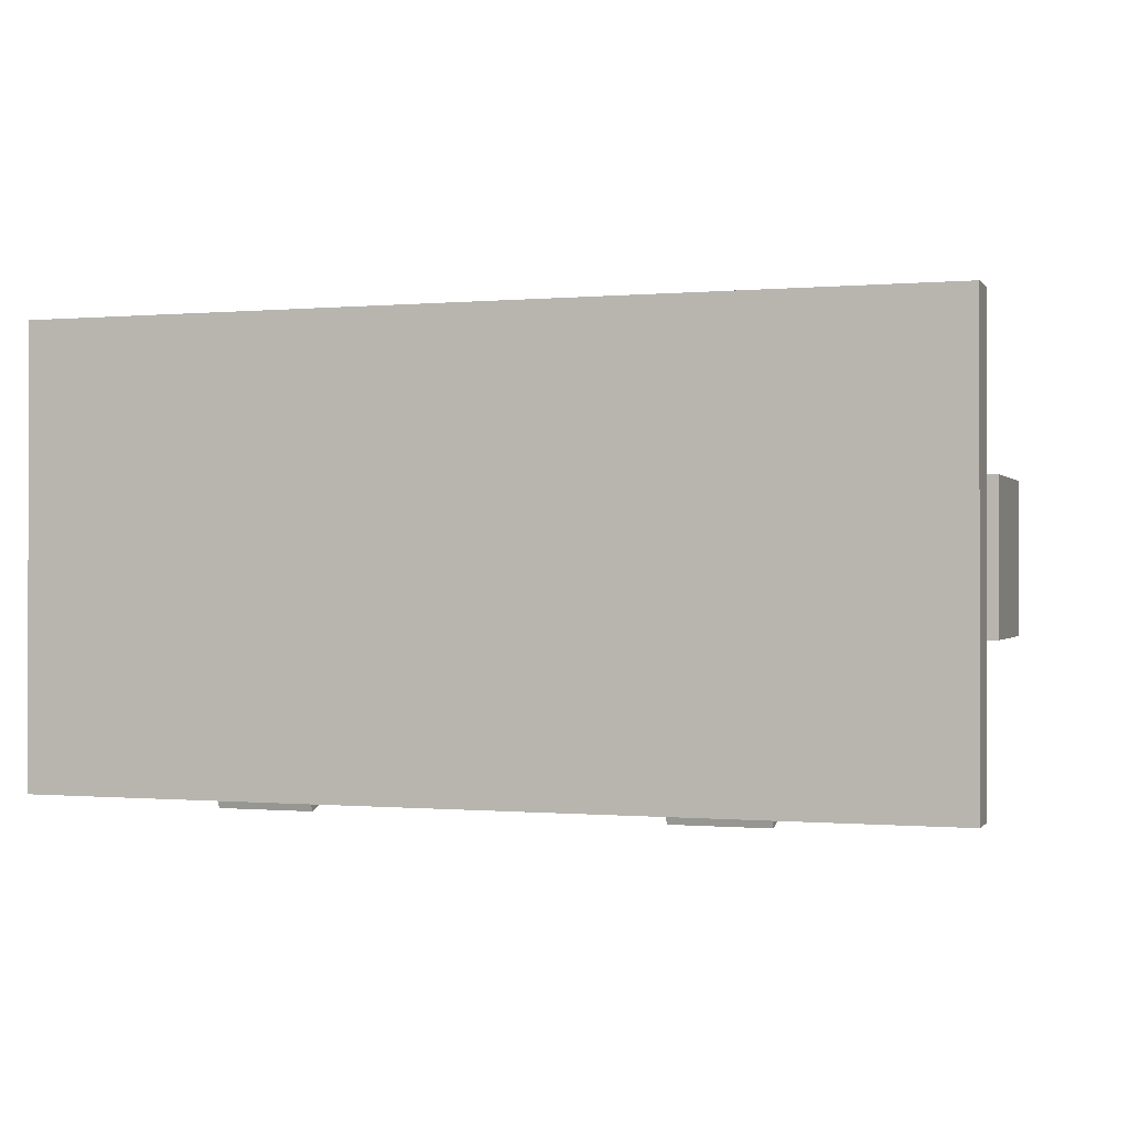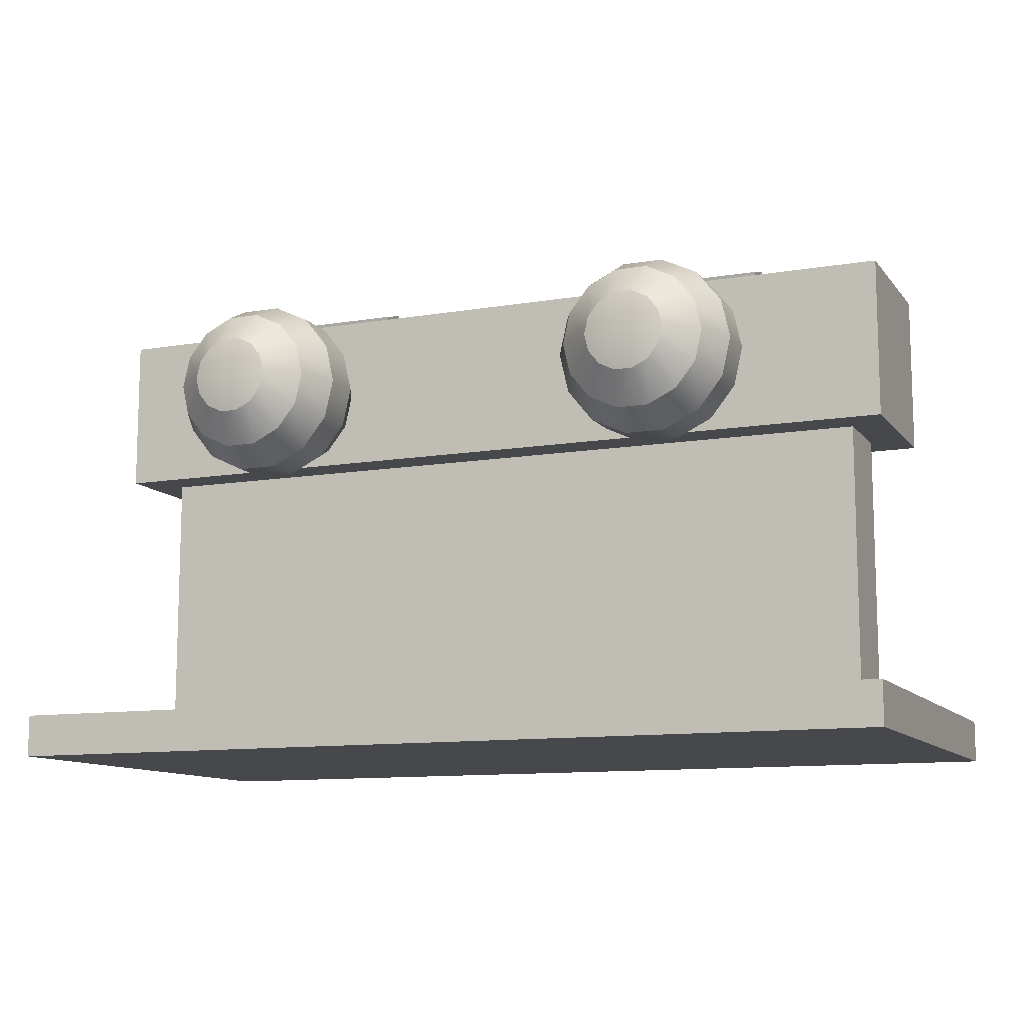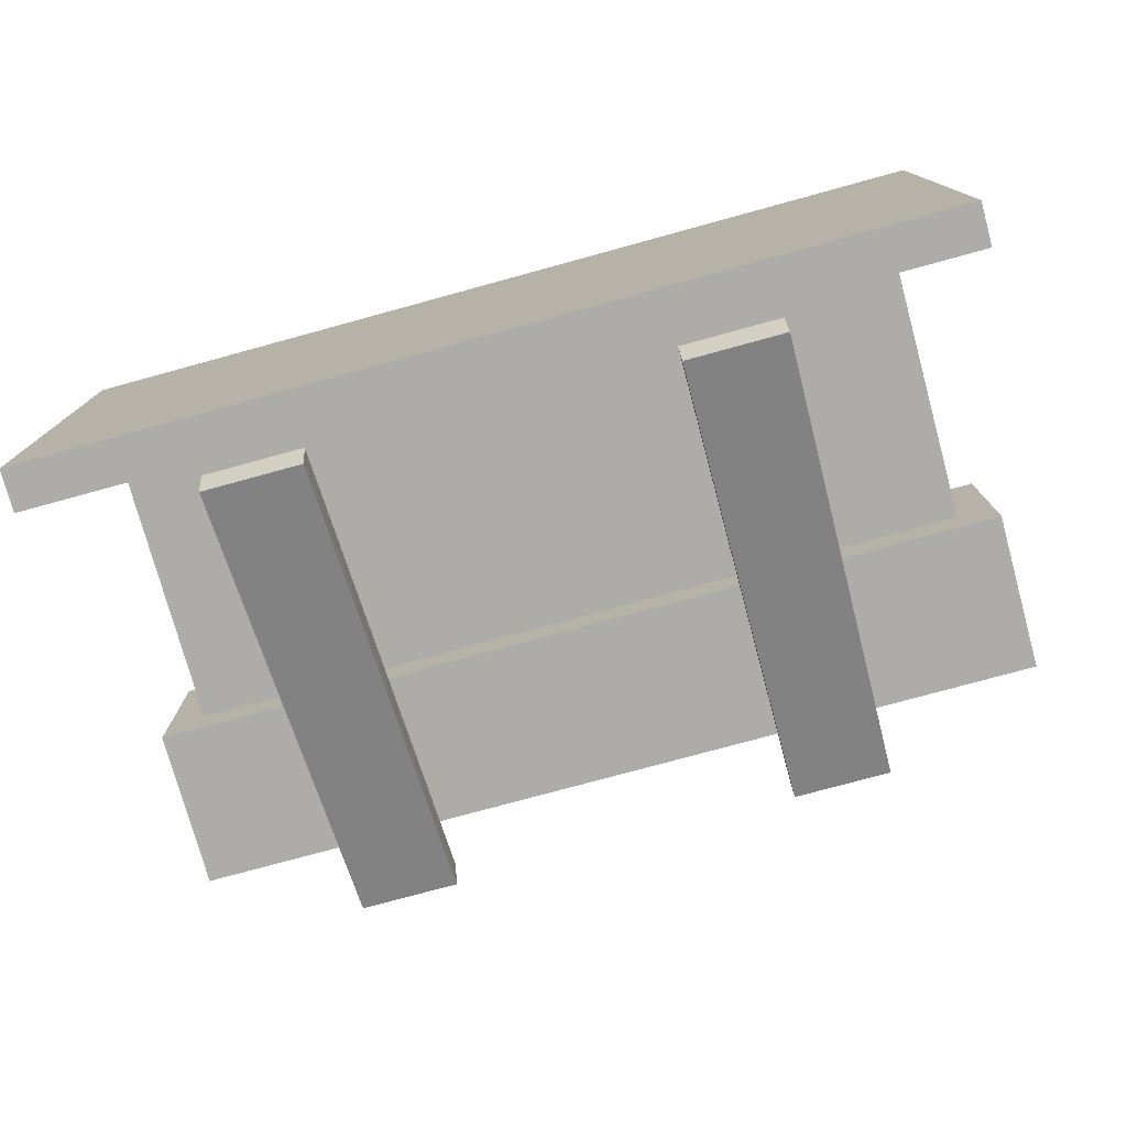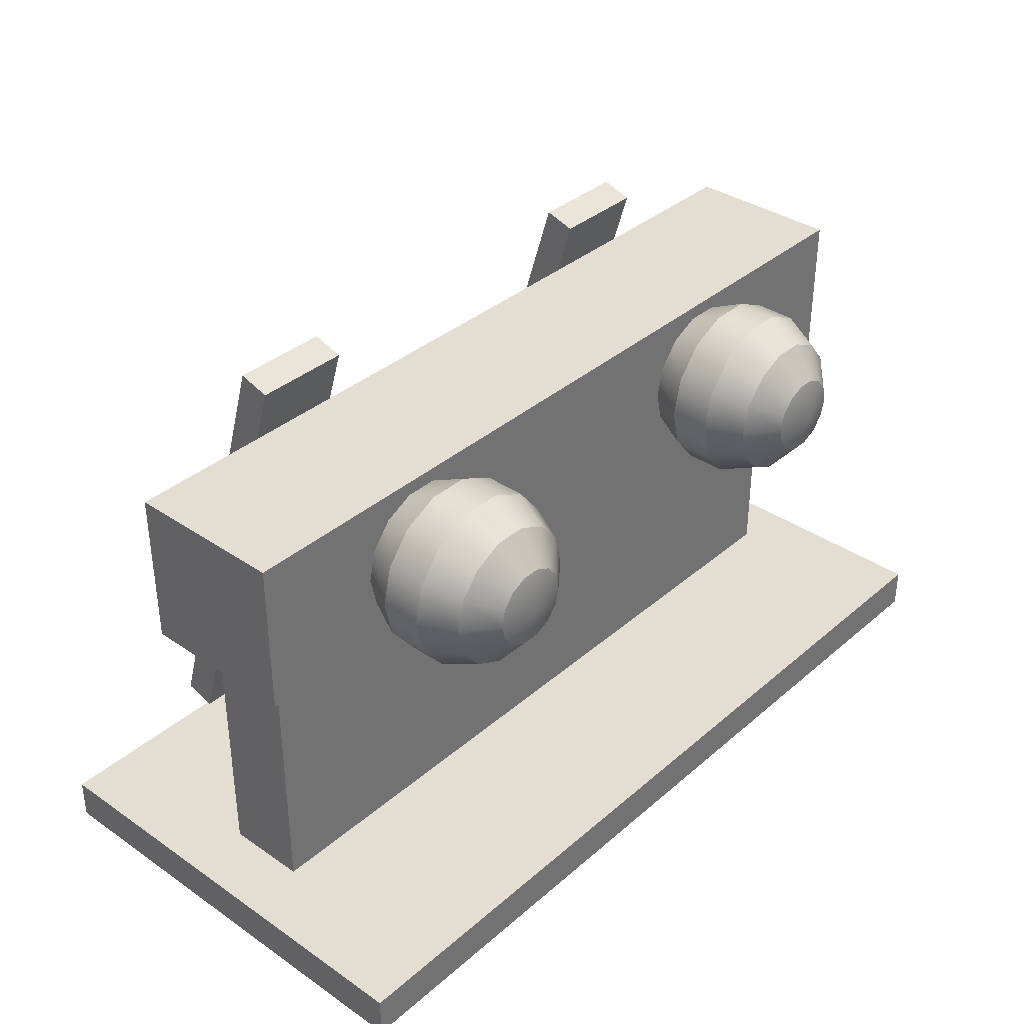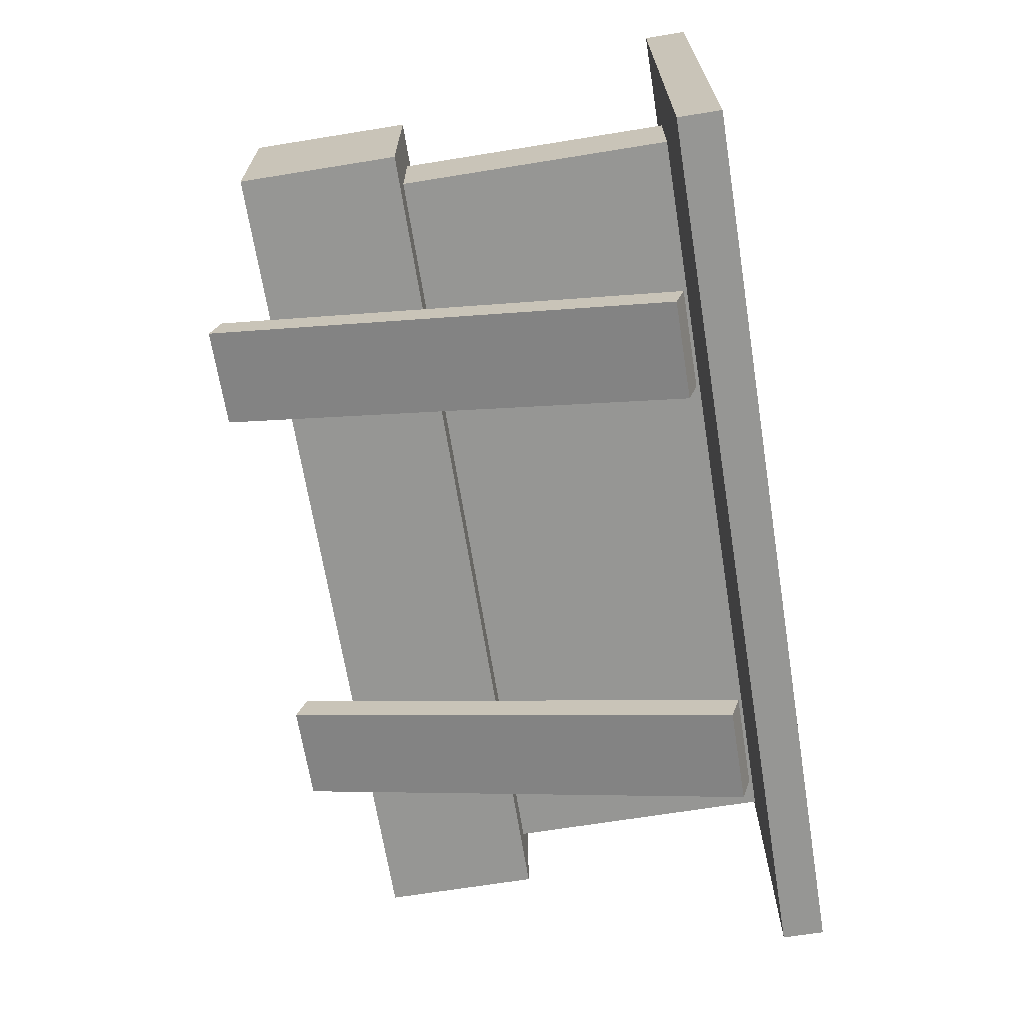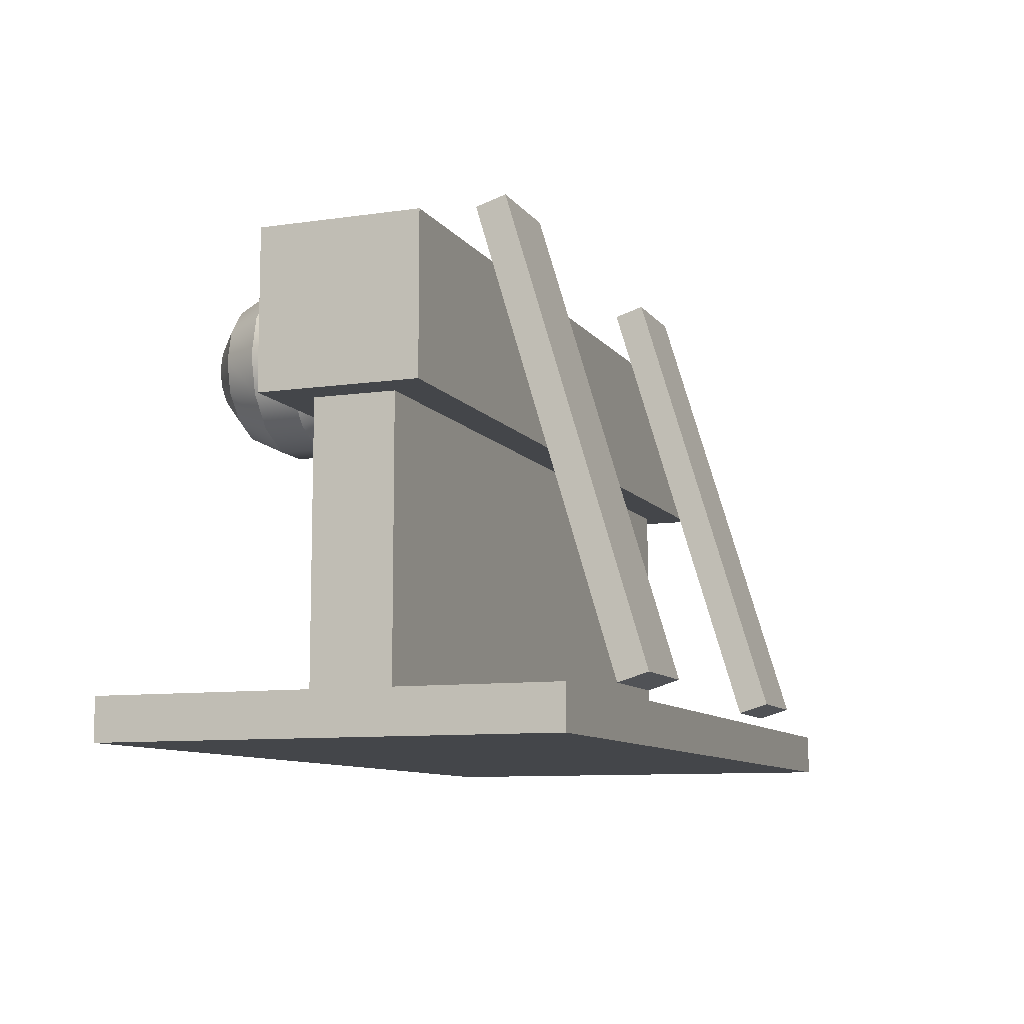
<metadata>
{"format":"obj","ext":"obj","renderer":"f3d","projection":"perspective","resolution":1024,"background":"white","views":[{"elev":-0.3,"azim":18.4,"up":"+Z"},{"elev":-11.1,"azim":22.6,"up":"+Y"},{"elev":-76.6,"azim":15.3,"up":"+Z"},{"elev":36.0,"azim":-48.2,"up":"+Y"},{"elev":-67.7,"azim":-80.8,"up":"+Z"},{"elev":-9.5,"azim":110.9,"up":"+Y"}]}
</metadata>
<code>
g default
v 0.9867 2.323 1.244
v 1.049 2.401 1.244
v 1.14 2.445 1.244
v 1.24 2.445 1.244
v 1.331 2.401 1.244
v 1.393 2.323 1.244
v 1.415 2.225 1.244
v 1.393 2.127 1.244
v 1.331 2.049 1.244
v 1.24 2.005 1.244
v 1.14 2.005 1.244
v 1.049 2.049 1.244
v 0.9867 2.127 1.244
v 0.9644 2.225 1.244
v 0.8238 2.401 1.099
v 0.9366 2.543 1.099
v 1.1 2.621 1.099
v 1.28 2.621 1.099
v 1.443 2.543 1.099
v 1.556 2.401 1.099
v 1.596 2.225 1.099
v 1.556 2.049 1.099
v 1.443 1.907 1.099
v 1.28 1.829 1.099
v 1.1 1.829 1.099
v 0.9366 1.907 1.099
v 0.8238 2.049 1.099
v 0.7835 2.225 1.099
v 0.7333 2.445 0.8909
v 0.874 2.621 0.8909
v 1.077 2.719 0.8909
v 1.303 2.719 0.8909
v 1.506 2.621 0.8909
v 1.647 2.445 0.8909
v 1.697 2.225 0.8909
v 1.647 2.005 0.8909
v 1.506 1.829 0.8909
v 1.303 1.731 0.8909
v 1.077 1.731 0.8909
v 0.874 1.829 0.8909
v 0.7333 2.005 0.8909
v 0.6832 2.225 0.8909
v 0.7333 2.445 0.6595
v 0.874 2.621 0.6595
v 1.077 2.719 0.6595
v 1.303 2.719 0.6595
v 1.506 2.621 0.6595
v 1.647 2.445 0.6595
v 1.697 2.225 0.6595
v 1.647 2.005 0.6595
v 1.506 1.829 0.6595
v 1.303 1.731 0.6595
v 1.077 1.731 0.6595
v 0.874 1.829 0.6595
v 0.7333 2.005 0.6595
v 0.6832 2.225 0.6595
v 0.8238 2.401 0.4511
v 0.9366 2.543 0.4511
v 1.1 2.621 0.4511
v 1.28 2.621 0.4511
v 1.443 2.543 0.4511
v 1.556 2.401 0.4511
v 1.596 2.225 0.4511
v 1.556 2.049 0.4511
v 1.443 1.907 0.4511
v 1.28 1.829 0.4511
v 1.1 1.829 0.4511
v 0.9366 1.907 0.4511
v 0.8238 2.049 0.4511
v 0.7835 2.225 0.4511
v 1.19 2.225 1.295
g pSphere1 bordje
f 1 2 16 15
f 2 3 17 16
f 3 4 18 17
f 4 5 19 18
f 5 6 20 19
f 6 7 21 20
f 7 8 22 21
f 8 9 23 22
f 9 10 24 23
f 10 11 25 24
f 11 12 26 25
f 12 13 27 26
f 13 14 28 27
f 14 1 15 28
f 15 16 30 29
f 16 17 31 30
f 17 18 32 31
f 18 19 33 32
f 19 20 34 33
f 20 21 35 34
f 21 22 36 35
f 22 23 37 36
f 23 24 38 37
f 24 25 39 38
f 25 26 40 39
f 26 27 41 40
f 27 28 42 41
f 28 15 29 42
f 29 30 44 43
f 30 31 45 44
f 31 32 46 45
f 32 33 47 46
f 33 34 48 47
f 34 35 49 48
f 35 36 50 49
f 36 37 51 50
f 37 38 52 51
f 38 39 53 52
f 39 40 54 53
f 40 41 55 54
f 41 42 56 55
f 42 29 43 56
f 43 44 58 57
f 44 45 59 58
f 45 46 60 59
f 46 47 61 60
f 47 48 62 61
f 48 49 63 62
f 49 50 64 63
f 50 51 65 64
f 51 52 66 65
f 52 53 67 66
f 53 54 68 67
f 54 55 69 68
f 55 56 70 69
f 56 43 57 70
f 2 1 71
f 3 2 71
f 4 3 71
f 5 4 71
f 6 5 71
f 7 6 71
f 8 7 71
f 9 8 71
f 10 9 71
f 11 10 71
f 12 11 71
f 13 12 71
f 14 13 71
f 1 14 71
f 57 58 68 69
f 70 57 69
f 58 59 67 68
f 59 60 66 67
f 60 61 65 66
f 61 62 64 65
f 63 64 62
g default
v -1.487 2.323 1.244
v -1.424 2.401 1.244
v -1.334 2.445 1.244
v -1.234 2.445 1.244
v -1.143 2.401 1.244
v -1.081 2.323 1.244
v -1.058 2.225 1.244
v -1.081 2.127 1.244
v -1.143 2.049 1.244
v -1.234 2.005 1.244
v -1.334 2.005 1.244
v -1.424 2.049 1.244
v -1.487 2.127 1.244
v -1.509 2.225 1.244
v -1.65 2.401 1.099
v -1.537 2.543 1.099
v -1.374 2.621 1.099
v -1.193 2.621 1.099
v -1.03 2.543 1.099
v -0.9176 2.401 1.099
v -0.8773 2.225 1.099
v -0.9176 2.049 1.099
v -1.03 1.907 1.099
v -1.193 1.829 1.099
v -1.374 1.829 1.099
v -1.537 1.907 1.099
v -1.65 2.049 1.099
v -1.69 2.225 1.099
v -1.74 2.445 0.8909
v -1.6 2.621 0.8909
v -1.397 2.719 0.8909
v -1.171 2.719 0.8909
v -0.9678 2.621 0.8909
v -0.8271 2.445 0.8909
v -0.777 2.225 0.8909
v -0.8271 2.005 0.8909
v -0.9678 1.829 0.8909
v -1.171 1.731 0.8909
v -1.397 1.731 0.8909
v -1.6 1.829 0.8909
v -1.74 2.005 0.8909
v -1.791 2.225 0.8909
v -1.74 2.445 0.6595
v -1.6 2.621 0.6595
v -1.397 2.719 0.6595
v -1.171 2.719 0.6595
v -0.9678 2.621 0.6595
v -0.8271 2.445 0.6595
v -0.777 2.225 0.6595
v -0.8271 2.005 0.6595
v -0.9678 1.829 0.6595
v -1.171 1.731 0.6595
v -1.397 1.731 0.6595
v -1.6 1.829 0.6595
v -1.74 2.005 0.6595
v -1.791 2.225 0.6595
v -1.65 2.401 0.4511
v -1.537 2.543 0.4511
v -1.374 2.621 0.4511
v -1.193 2.621 0.4511
v -1.03 2.543 0.4511
v -0.9176 2.401 0.4511
v -0.8773 2.225 0.4511
v -0.9176 2.049 0.4511
v -1.03 1.907 0.4511
v -1.193 1.829 0.4511
v -1.374 1.829 0.4511
v -1.537 1.907 0.4511
v -1.65 2.049 0.4511
v -1.69 2.225 0.4511
v -1.284 2.225 1.295
g bordje pSphere2
f 72 73 87 86
f 73 74 88 87
f 74 75 89 88
f 75 76 90 89
f 76 77 91 90
f 77 78 92 91
f 78 79 93 92
f 79 80 94 93
f 80 81 95 94
f 81 82 96 95
f 82 83 97 96
f 83 84 98 97
f 84 85 99 98
f 85 72 86 99
f 86 87 101 100
f 87 88 102 101
f 88 89 103 102
f 89 90 104 103
f 90 91 105 104
f 91 92 106 105
f 92 93 107 106
f 93 94 108 107
f 94 95 109 108
f 95 96 110 109
f 96 97 111 110
f 97 98 112 111
f 98 99 113 112
f 99 86 100 113
f 100 101 115 114
f 101 102 116 115
f 102 103 117 116
f 103 104 118 117
f 104 105 119 118
f 105 106 120 119
f 106 107 121 120
f 107 108 122 121
f 108 109 123 122
f 109 110 124 123
f 110 111 125 124
f 111 112 126 125
f 112 113 127 126
f 113 100 114 127
f 114 115 129 128
f 115 116 130 129
f 116 117 131 130
f 117 118 132 131
f 118 119 133 132
f 119 120 134 133
f 120 121 135 134
f 121 122 136 135
f 122 123 137 136
f 123 124 138 137
f 124 125 139 138
f 125 126 140 139
f 126 127 141 140
f 127 114 128 141
f 73 72 142
f 74 73 142
f 75 74 142
f 76 75 142
f 77 76 142
f 78 77 142
f 79 78 142
f 80 79 142
f 81 80 142
f 82 81 142
f 83 82 142
f 84 83 142
f 85 84 142
f 72 85 142
f 128 129 139 140
f 141 128 140
f 129 130 138 139
f 130 131 137 138
f 131 132 136 137
f 132 133 135 136
f 134 135 133
g default
v -2.566 0.002008 1.289
v 2.566 0.002008 1.289
v -2.566 0.2435 1.289
v 2.566 0.2435 1.289
v -2.566 0.2435 -1.289
v 2.566 0.2435 -1.289
v -2.566 0.002008 -1.289
v 2.566 0.002008 -1.289
g bordje pCube4
f 143 144 146 145
f 145 146 148 147
f 147 148 150 149
f 149 150 144 143
f 144 150 148 146
f 149 143 145 147
g default
v -2.216 0.2632 0.2325
v 2.216 0.2632 0.2325
v -2.216 1.823 0.2325
v 2.216 1.823 0.2325
v -2.216 1.823 -0.2325
v 2.216 1.823 -0.2325
v -2.216 0.2632 -0.2325
v 2.216 0.2632 -0.2325
g bordje pCube5
f 151 152 154 153
f 153 154 156 155
f 155 156 158 157
f 157 158 152 151
f 152 158 156 154
f 157 151 153 155
g default
v -2.427 1.811 0.4562
v 2.427 1.811 0.4562
v -2.427 2.704 0.4562
v 2.427 2.704 0.4562
v -2.427 2.704 -0.4562
v 2.427 2.704 -0.4562
v -2.427 1.811 -0.4562
v 2.427 1.811 -0.4562
g bordje pCube6
f 159 160 162 161
f 161 162 164 163
f 163 164 166 165
f 165 166 160 159
f 160 166 164 162
f 165 159 161 163
g default
v 0.9328 0.3226 -1.194
v 1.488 0.3226 -1.194
v 0.9328 3.003 -0.391
v 1.488 3.003 -0.391
v 0.9328 3.056 -0.5659
v 1.488 3.056 -0.5659
v 0.9328 0.3751 -1.369
v 1.488 0.3751 -1.369
g bordje pCube7
f 167 168 170 169
f 169 170 172 171
f 171 172 174 173
f 173 174 168 167
f 168 174 172 170
f 173 167 169 171
g default
v -1.602 0.3226 -1.194
v -1.047 0.3226 -1.194
v -1.602 3.003 -0.391
v -1.047 3.003 -0.391
v -1.602 3.056 -0.5659
v -1.047 3.056 -0.5659
v -1.602 0.3751 -1.369
v -1.047 0.3751 -1.369
g bordje pCube8
f 175 176 178 177
f 177 178 180 179
f 179 180 182 181
f 181 182 176 175
f 176 182 180 178
f 181 175 177 179

</code>
